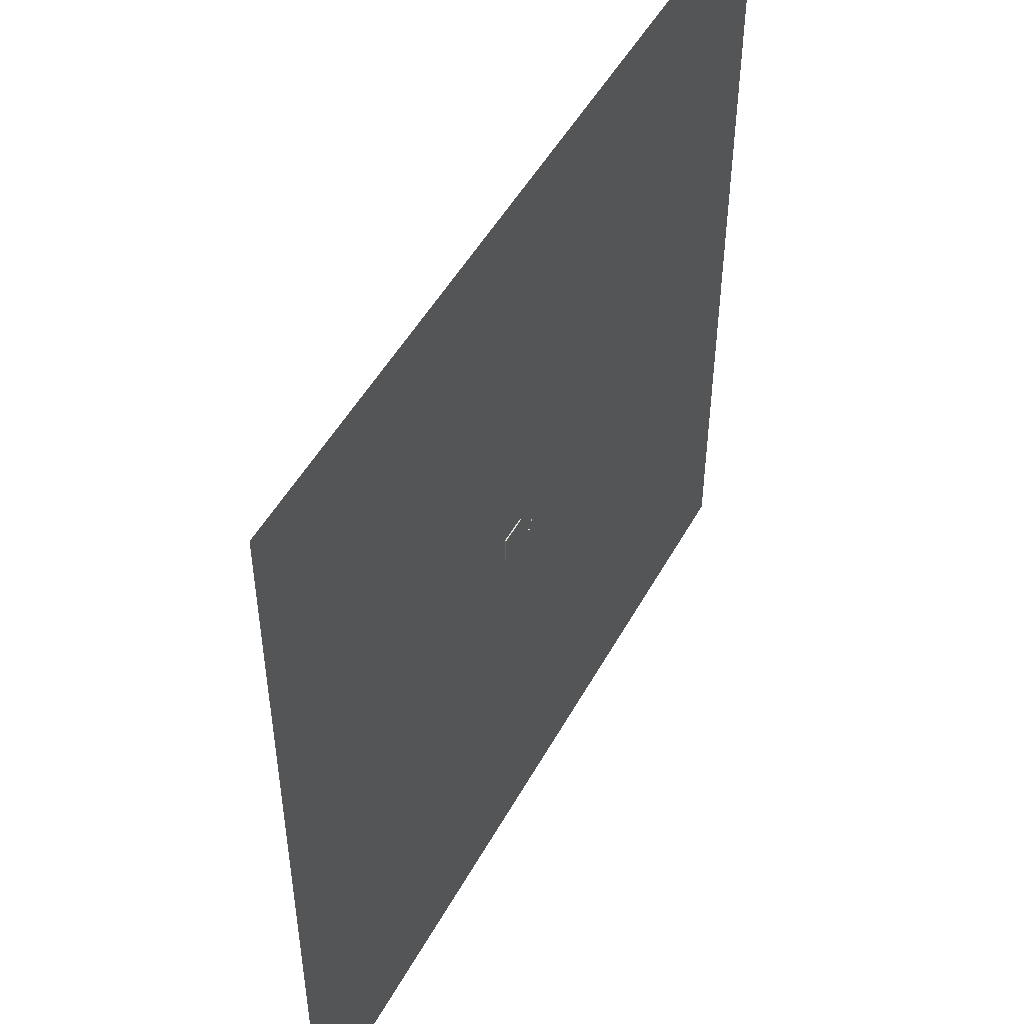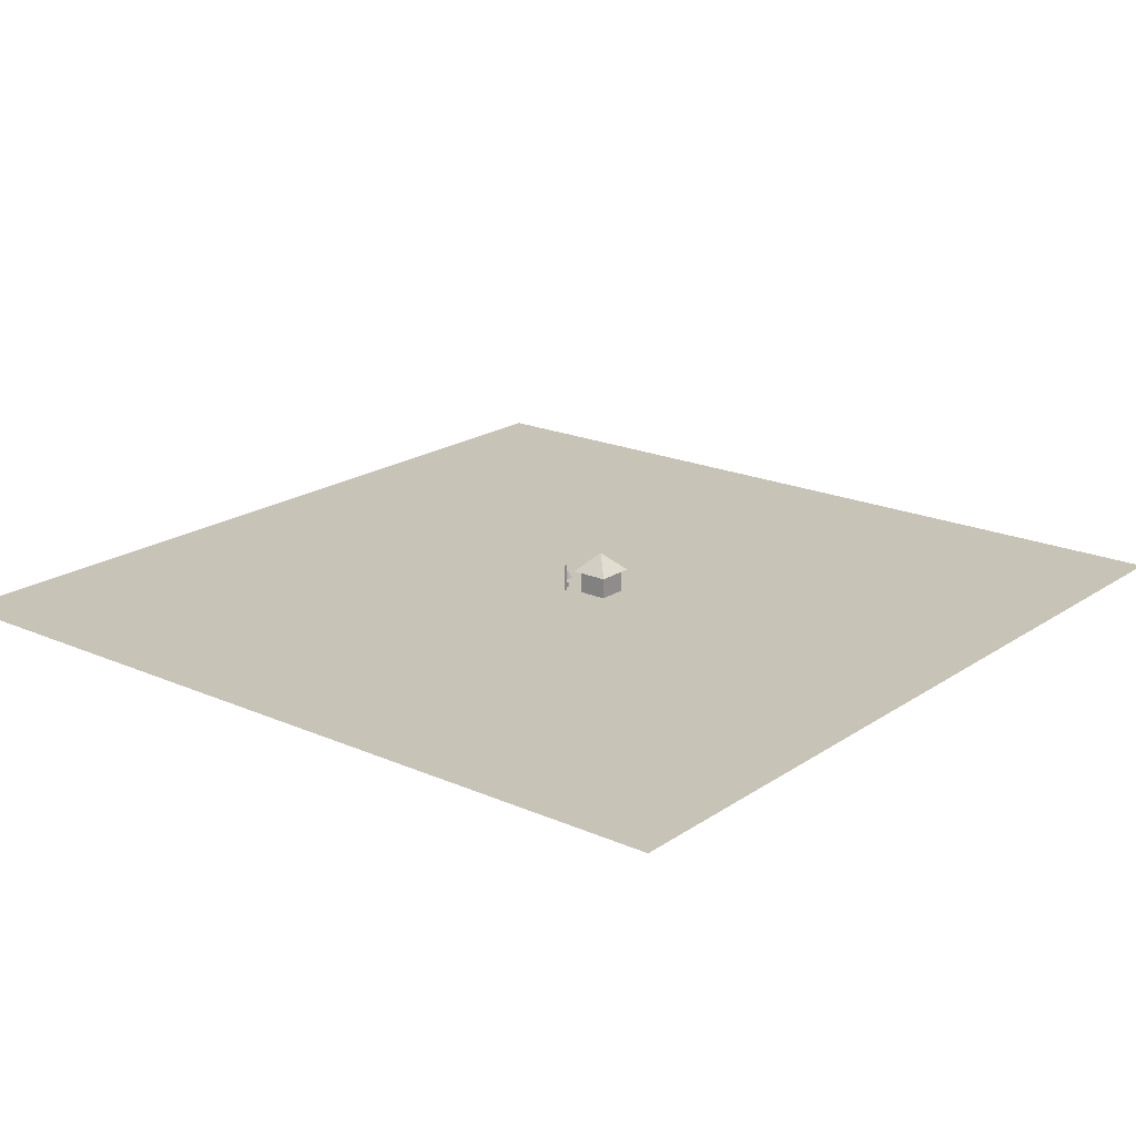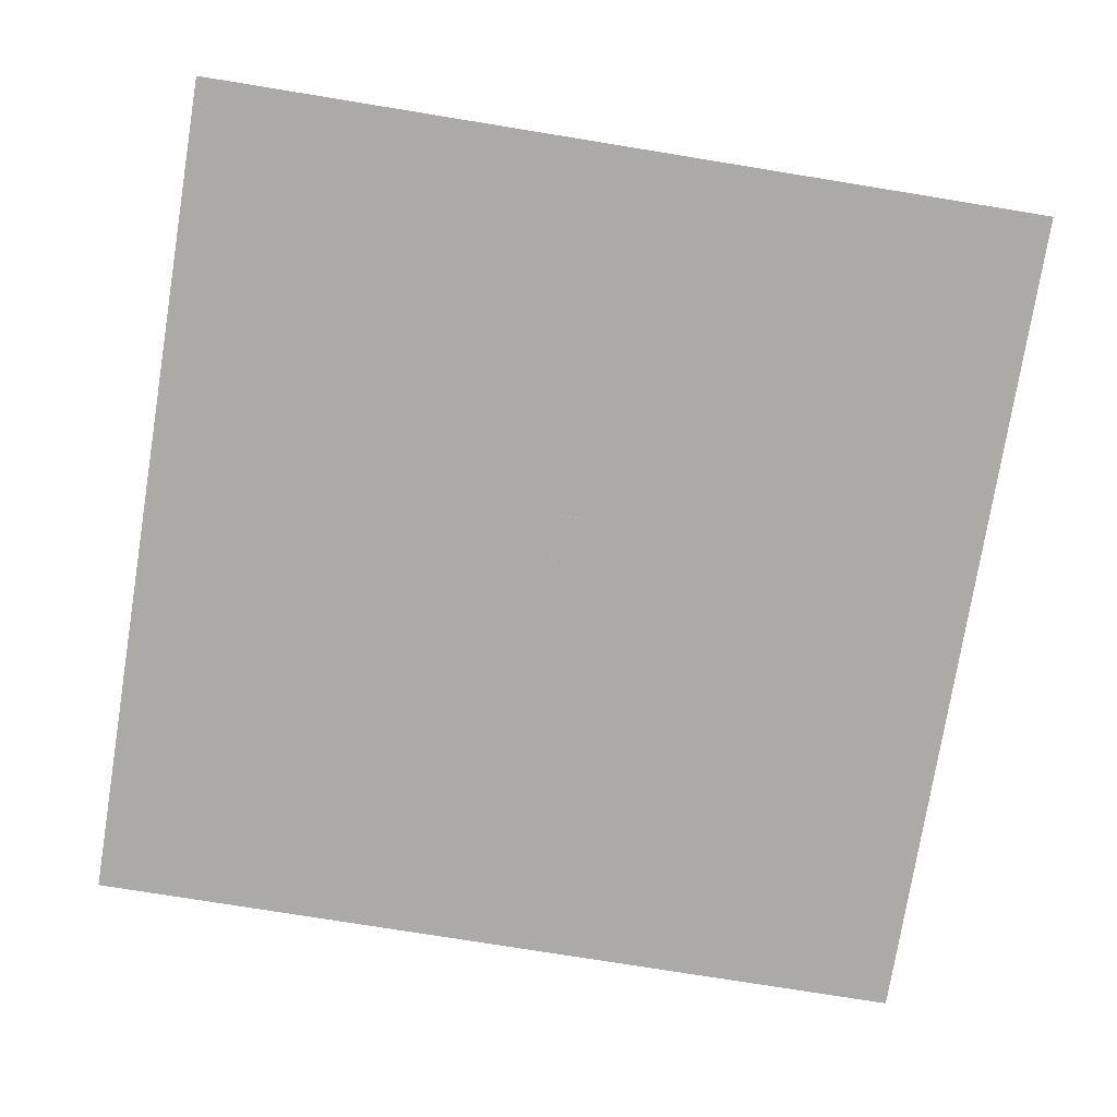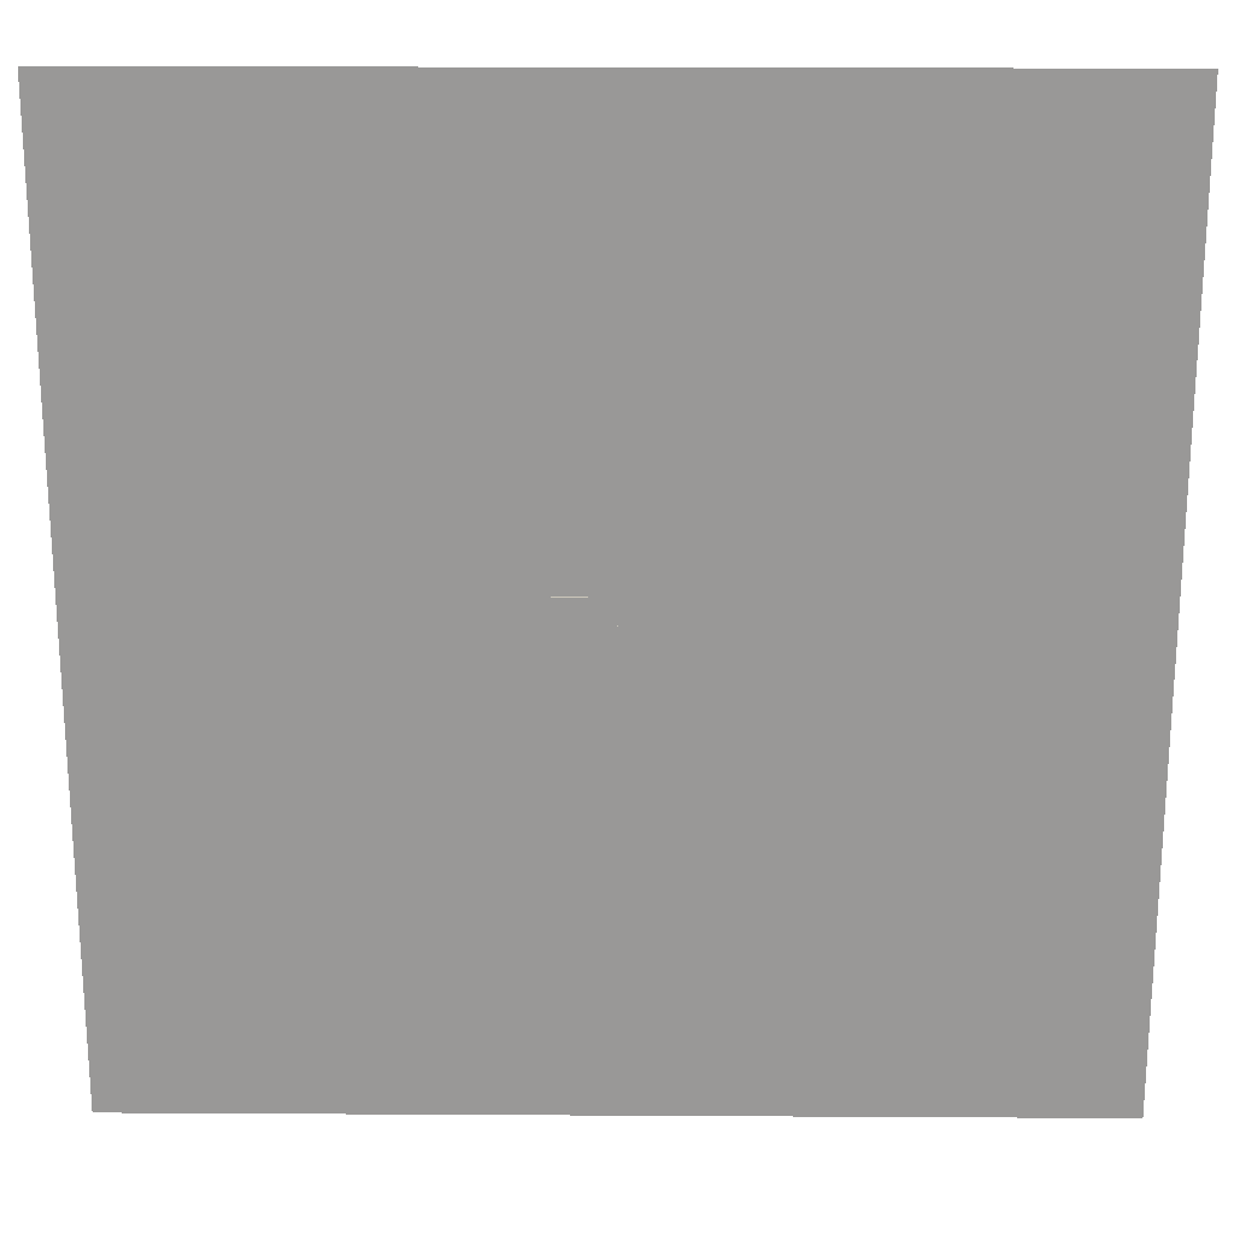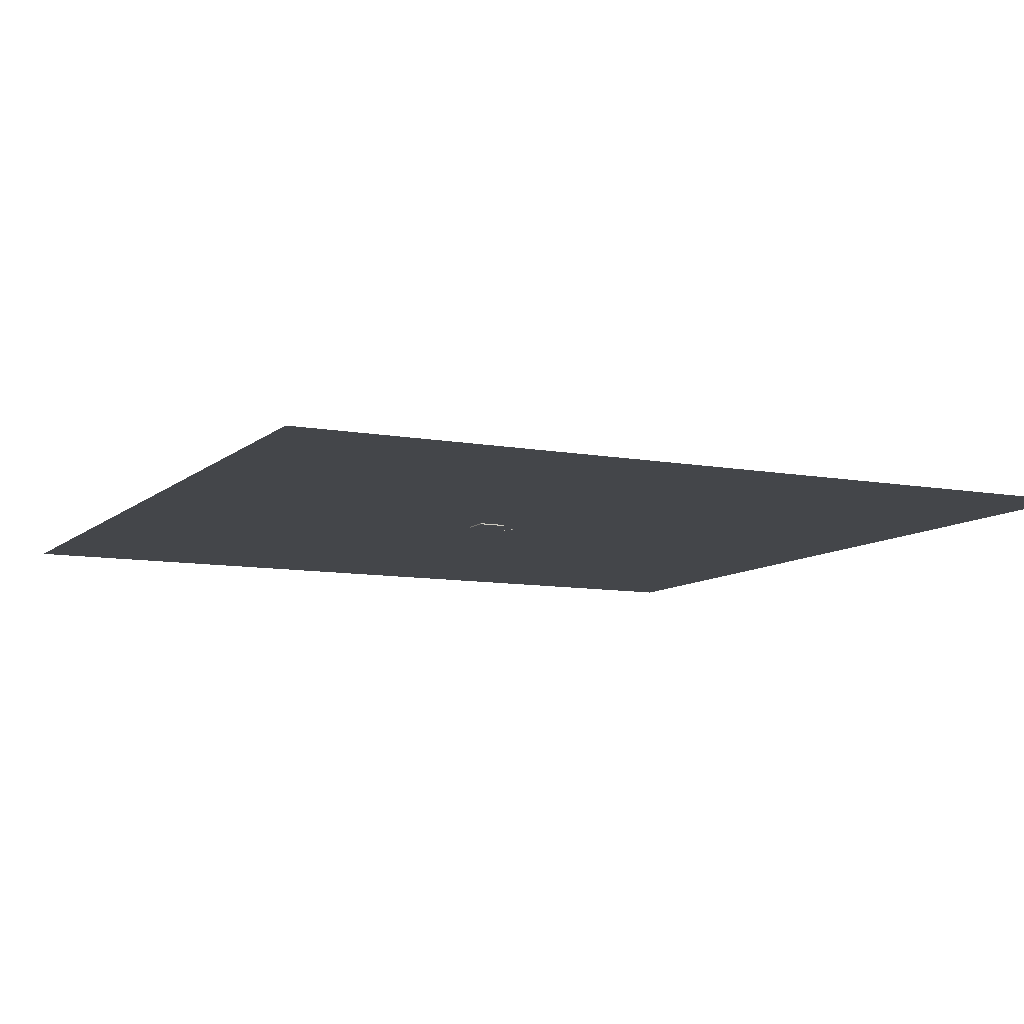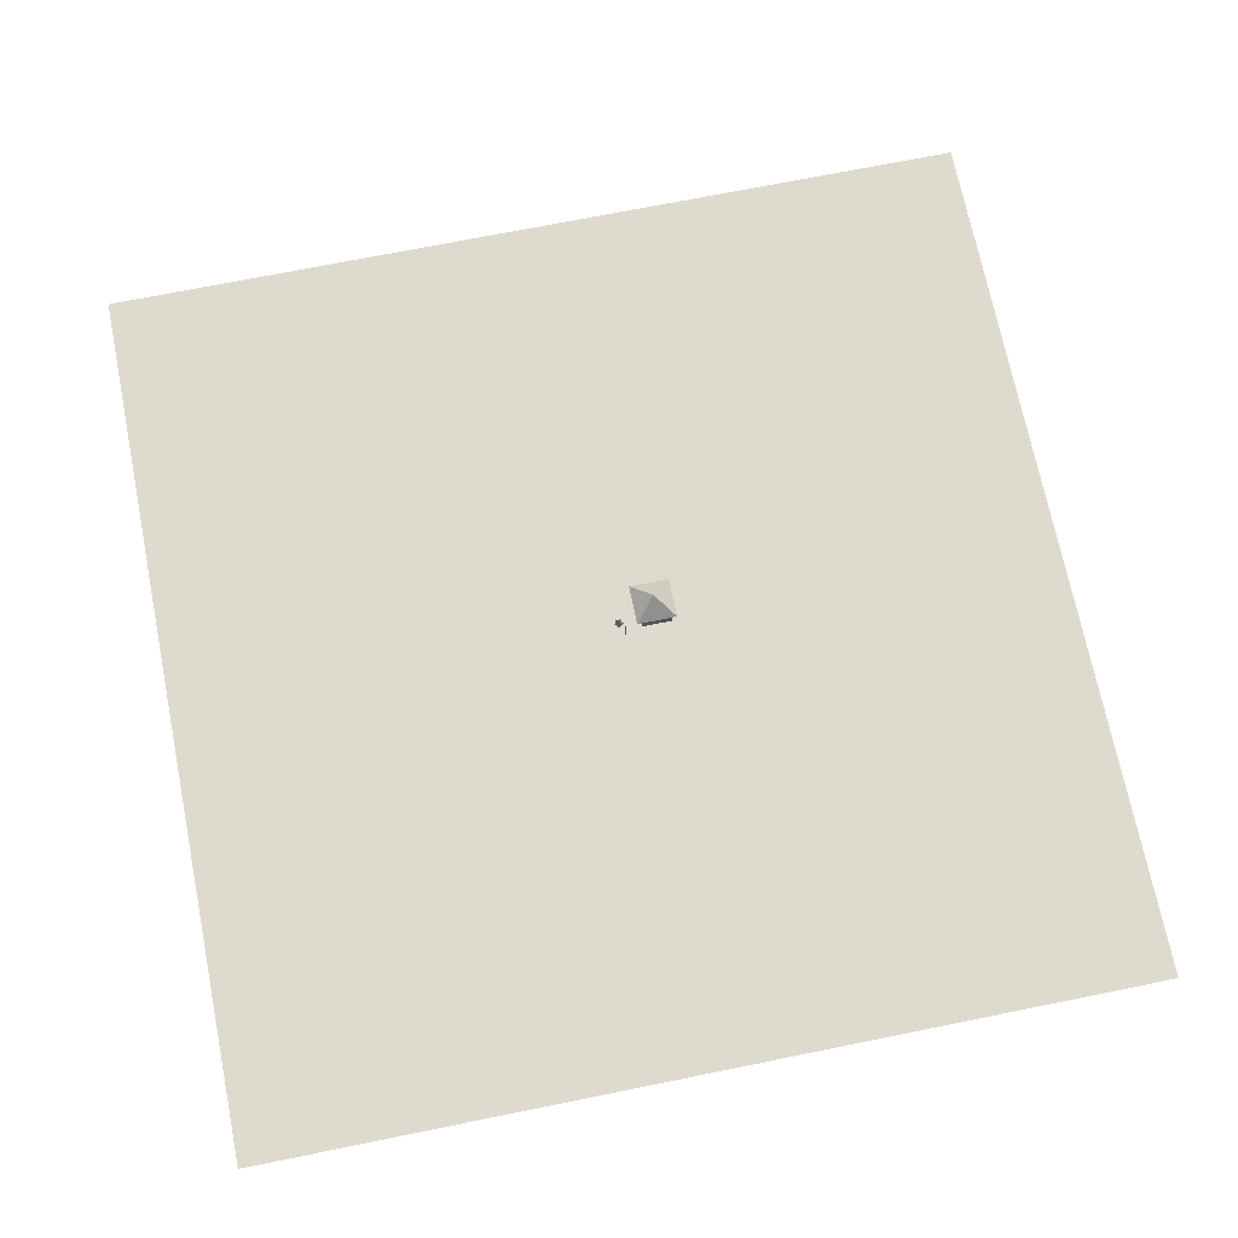
<metadata>
{"format":"obj","ext":"obj","renderer":"f3d","projection":"perspective","resolution":1024,"background":"white","views":[{"elev":49.9,"azim":-62.0,"up":"+Z"},{"elev":19.7,"azim":-140.9,"up":"+Y"},{"elev":-76.1,"azim":-99.2,"up":"+Y"},{"elev":21.2,"azim":0.6,"up":"+Z"},{"elev":-9.4,"azim":-26.3,"up":"+Y"},{"elev":71.2,"azim":168.6,"up":"+Y"}]}
</metadata>
<code>
o Plane
v -100 0 100
v 100 0 100
v -100 0 -100
v 100 0 -100
f 1 2 4 3
o Leaves_Cone.001
v 0 1.287 -1
v 1 1.287 0
v 0 1.287 1
v -1 1.287 0
v 0 3.287 0
v -0.7071 2.091 -0.7071
v 0.7071 2.091 -0.7071
v 0.7071 2.091 0.7071
v -0.7071 2.091 0.7071
v 0 4.091 0
f 5 9 6
f 6 9 7
f 5 6 7 8
f 7 9 8
f 8 9 5
f 10 14 11
f 11 14 12
f 12 14 13
f 13 14 10
o Trunk_Cylinder
v 0 -0.3134 0.2869
v 0 1.687 0.2869
v -0.2728 -0.3134 0.08865
v -0.2728 1.687 0.08865
v -0.1686 -0.3134 -0.2321
v -0.1686 1.687 -0.2321
v 0.1686 -0.3134 -0.2321
v 0.1686 1.687 -0.2321
v 0.2728 -0.3134 0.08865
v 0.2728 1.687 0.08865
f 15 16 18 17
f 17 18 20 19
f 19 20 22 21
f 18 16 24 22 20
f 21 22 24 23
f 23 24 16 15
f 15 17 19 21 23
o Cube_Cube.002
v -5.017 -0.0941 1.27
v -5.017 4.268 1.27
v -5.017 -0.0941 3.122
v -5.017 4.268 3.122
v -11.79 -0.2927 -1.19
v -11.79 5.523 -1.19
v -11.79 -0.2927 5.582
v -11.79 5.523 5.582
v -5.017 -0.2927 5.582
v -5.017 -0.2927 -1.19
v -5.017 5.523 -1.19
v -5.017 5.523 5.582
v -5.636 -0.0941 3.122
v -5.636 -0.0941 1.27
v -5.636 4.268 1.27
v -5.636 4.268 3.122
f 38 39 40 37
f 26 28 40 39
f 33 36 32 31
f 31 32 30 29
f 29 30 35 34
f 33 31 29 34
f 32 36 35 30
f 25 27 33 34
f 26 25 34 35
f 28 26 35 36
f 27 28 36 33
f 27 25 38 37
f 28 27 37 40
f 25 26 39 38
o Cone_Cone.003
v -12.55 5.202 -2.146
v -3.618 5.202 -2.146
v -3.618 5.202 6.784
v -12.55 5.202 6.784
v -8.083 9.554 2.319
f 41 45 42
f 42 45 43
f 41 42 43 44
f 43 45 44
f 44 45 41
o Cube.001_Cube.003
v -1.246 -0.2374 -2.11
v -1.246 6.217 -2.11
v -1.246 -0.2374 -2.426
v -1.246 6.217 -2.426
v -0.9304 -0.2374 -2.11
v -0.9304 6.217 -2.11
v -0.9304 -0.2374 -2.426
v -0.9304 6.217 -2.426
f 46 47 49 48
f 48 49 53 52
f 52 53 51 50
f 50 51 47 46
f 48 52 50 46
f 53 49 47 51

</code>
